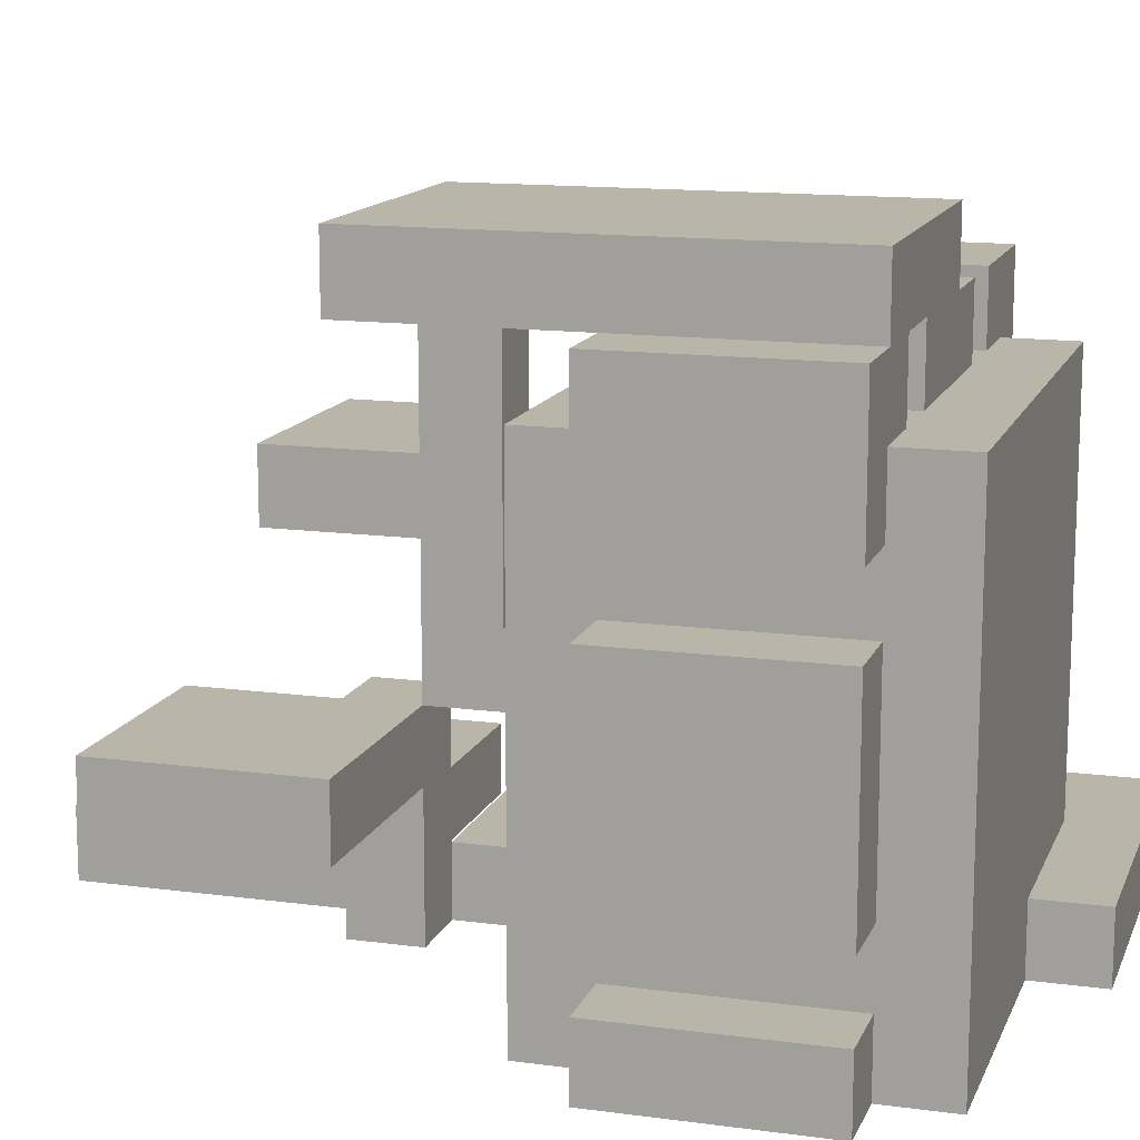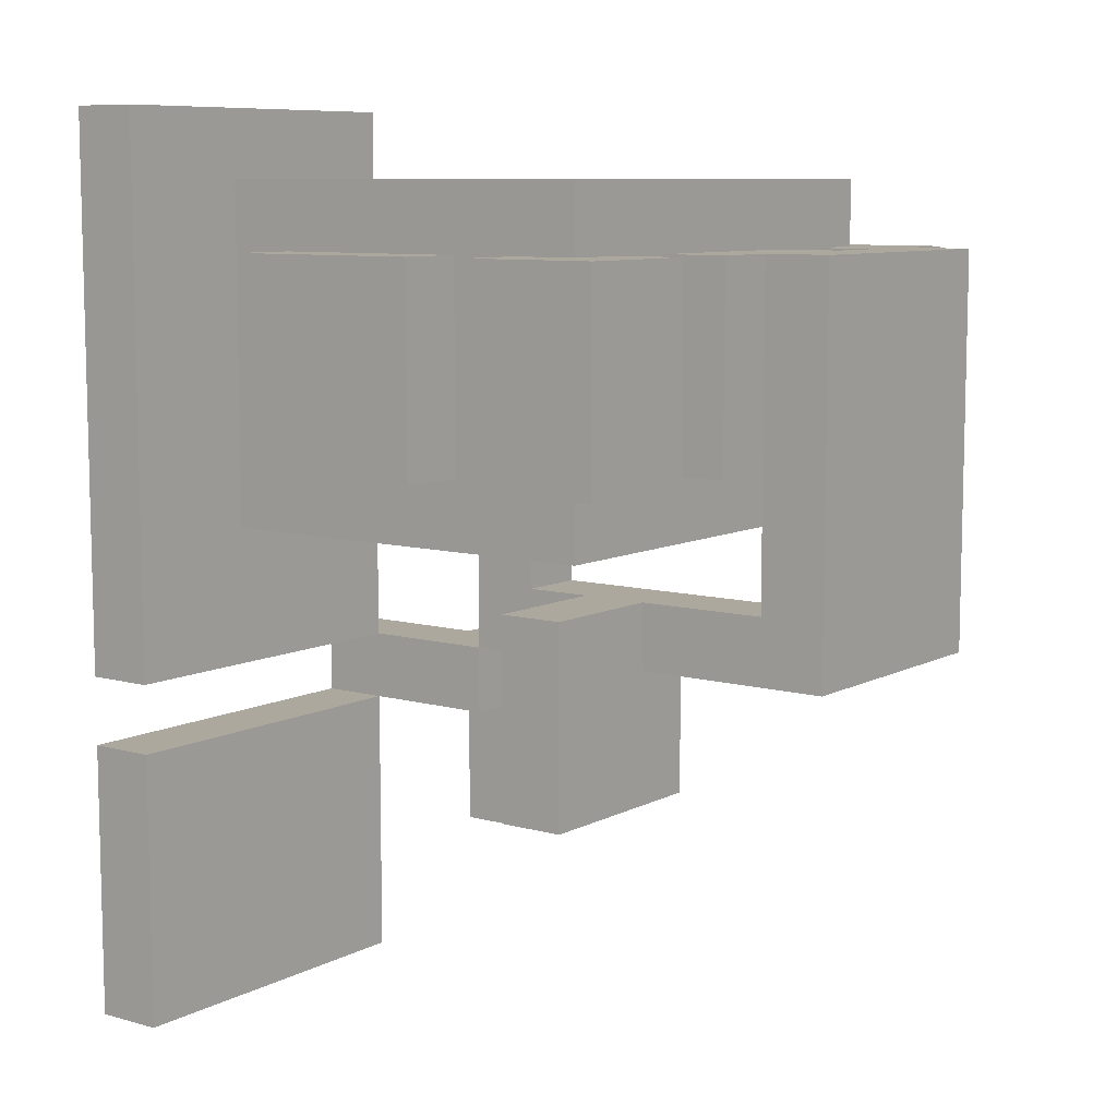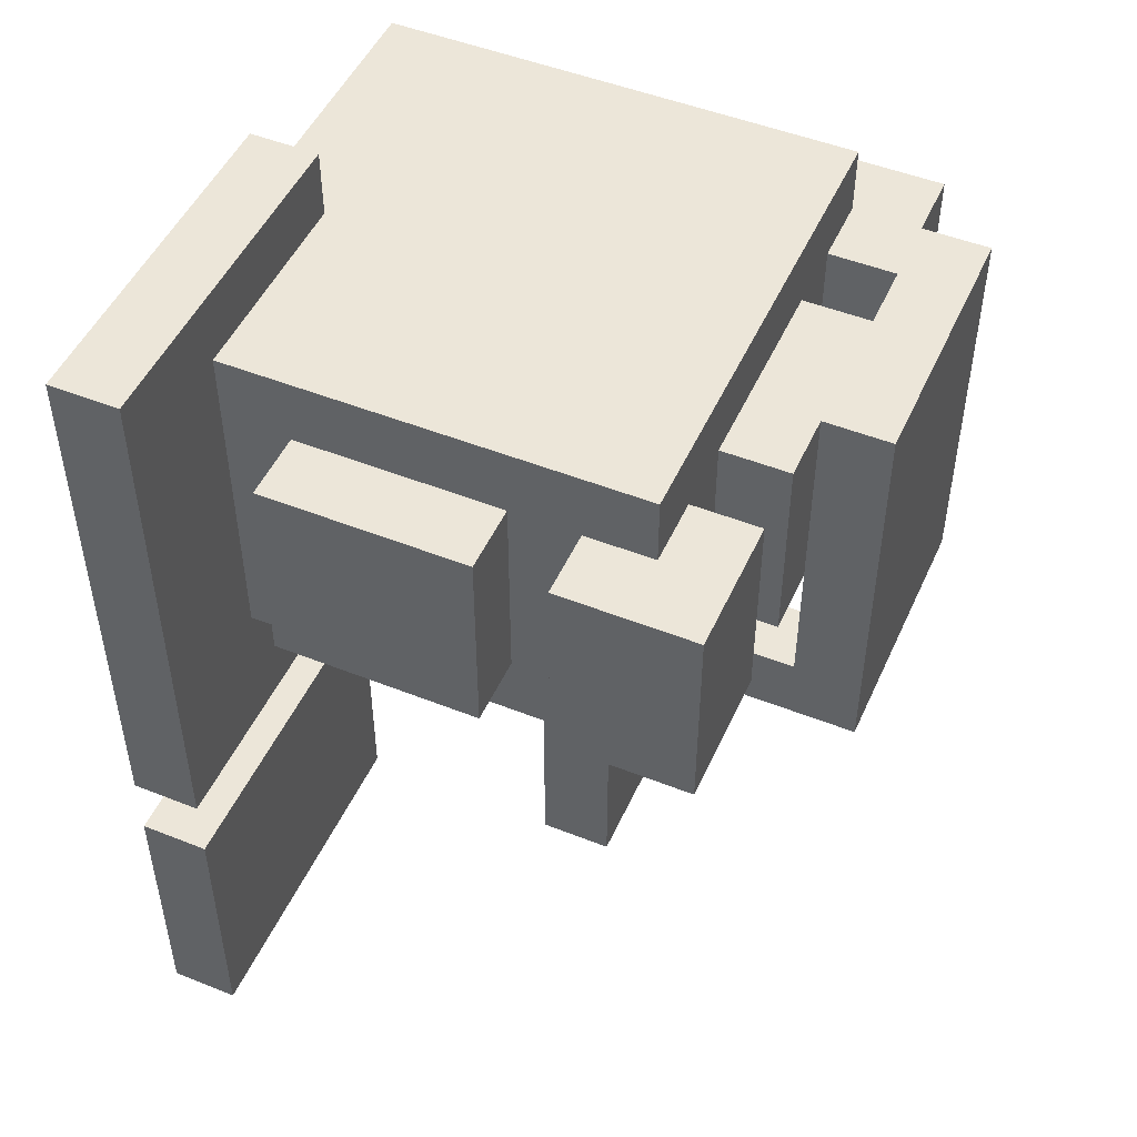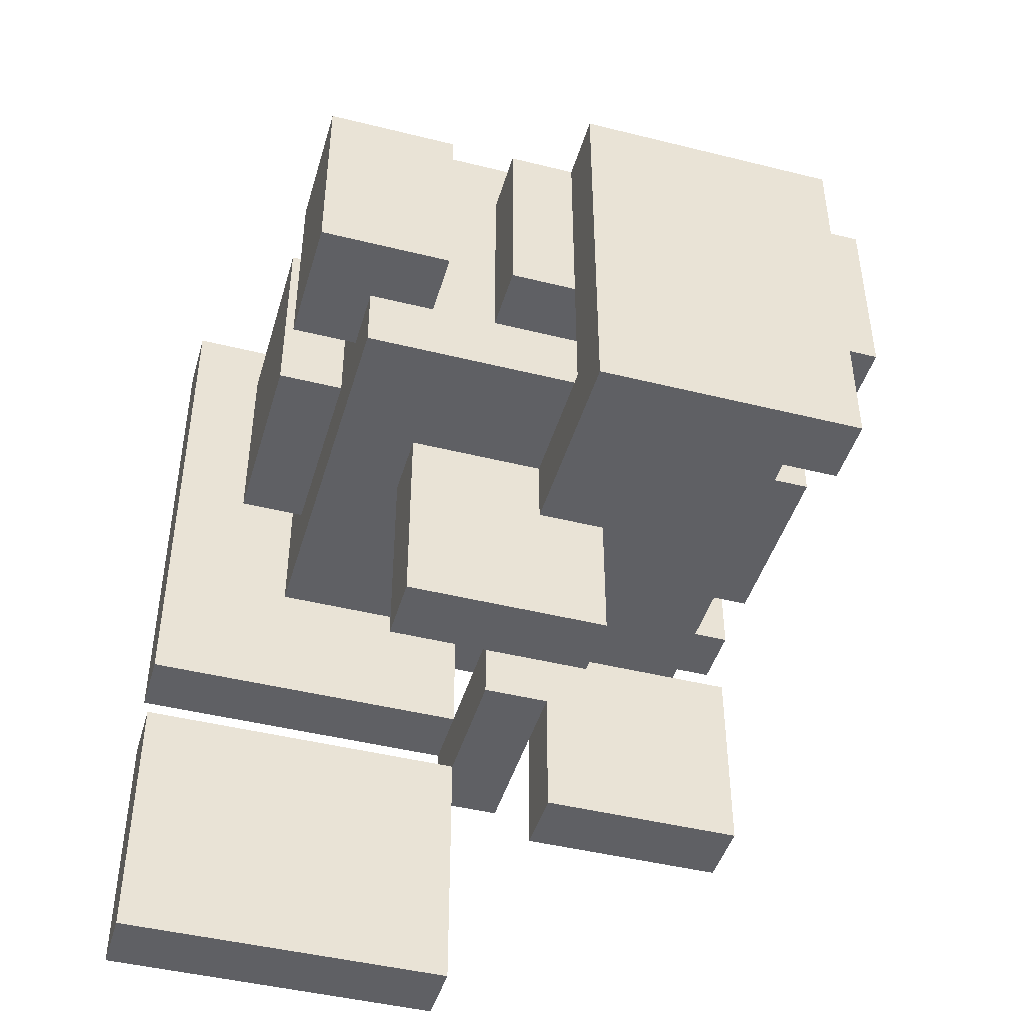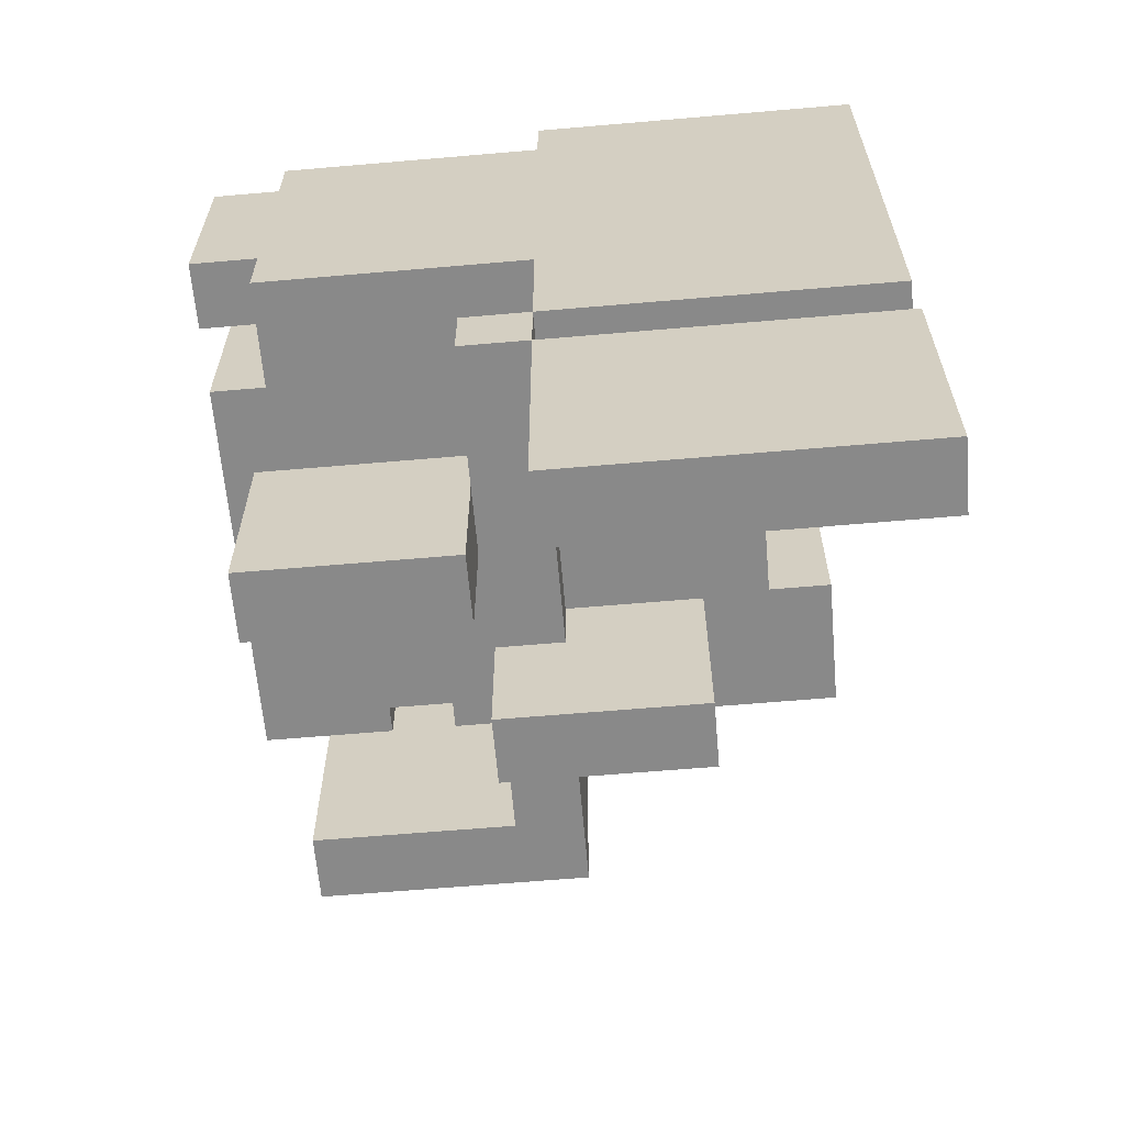
<metadata>
{"format":"obj","ext":"obj","renderer":"f3d","projection":"perspective","resolution":1024,"background":"white","views":[{"elev":13.6,"azim":-73.2,"up":"+Y"},{"elev":8.7,"azim":126.7,"up":"+Z"},{"elev":49.2,"azim":113.8,"up":"+Z"},{"elev":-45.0,"azim":163.9,"up":"+Z"},{"elev":-63.0,"azim":5.0,"up":"+Z"}]}
</metadata>
<code>
o
v -0.4 0 0.3
v -0.4 0 0
v -0.4 0.1 0.3
v -0.4 0.1 0
v -0.4 0.2 0.3
v -0.4 0.2 0
v -0.4 0.5 0.3
v -0.4 0.5 0
v -0.4 0.6 0.3
v -0.4 0.6 0
v -0.4 0.8 0.3
v -0.4 0.8 0
v -0.3 0 0.4
v -0.3 0 0.3
v -0.3 0 0
v -0.3 0 -0.1
v -0.3 0.1 0.3
v -0.3 0.1 0
v -0.3 0.2 0.3
v -0.3 0.2 0
v -0.3 0.2 -0.3
v -0.3 0.2 -0.6
v -0.3 0.3 -0.3
v -0.3 0.3 -0.6
v -0.3 0.5 0.3
v -0.3 0.5 0
v -0.3 0.6 0.3
v -0.3 0.6 0
v -0.3 0.7 0.4
v -0.3 0.7 0.3
v -0.3 0.7 0
v -0.3 0.7 -0.1
v -0.3 0.8 0.3
v -0.3 0.8 0
v -0.3 0.8 -0.3
v -0.3 0.9 0.3
v -0.3 0.9 -0.3
v -0.1 0.7 0.3
v -0.1 0.7 0
v -0.1 0.8 0.3
v -0.1 0.8 0
v 0 0 -0.3
v 0 0 -0.4
v 0 0.2 -0.3
v 0 0.2 -0.4
v 0 0.3 -0.1
v 0 0.3 -0.3
v 0 0.4 -0.1
v 0 0.4 -0.2
v 0 0.5 -0.3
v 0 0.5 -0.5
v 0 0.6 -0.3
v 0 0.6 -0.5
v 0 0.8 -0.2
v 0 0.8 -0.3
v 0.1 0 0.5
v 0.1 0 0.4
v 0.1 0 -0.1
v 0.1 0 -0.3
v 0.1 0 -0.4
v 0.1 0 -0.8
v 0.1 0.1 0.5
v 0.1 0.1 0.4
v 0.1 0.1 -0.1
v 0.1 0.1 -0.3
v 0.1 0.1 -0.4
v 0.1 0.1 -0.8
v 0.3 0.7 0.3
v 0.3 0.7 0
v 0.3 0.8 0.3
v 0.3 0.8 0
v -0.2 0.7 0.3
v -0.2 0.7 0
v -0.2 0.8 0.3
v -0.2 0.8 0
v 0 0.2 -0.4
v 0 0.2 -0.6
v 0 0.3 -0.4
v 0 0.3 -0.6
v 0.1 0 -0.3
v 0.1 0 -0.4
v 0.1 0.1 -0.3
v 0.1 0.1 -0.4
v 0.1 0.3 -0.1
v 0.1 0.3 -0.3
v 0.1 0.3 -0.4
v 0.1 0.4 -0.1
v 0.1 0.4 -0.2
v 0.1 0.5 -0.2
v 0.1 0.5 -0.3
v 0.1 0.6 -0.2
v 0.1 0.6 -0.3
v 0.1 0.8 0.3
v 0.1 0.8 0
v 0.1 0.8 -0.2
v 0.1 0.8 -0.3
v 0.1 0.9 0.3
v 0.1 0.9 -0.3
v 0.2 0.7 0.3
v 0.2 0.7 0
v 0.2 0.8 0.3
v 0.2 0.8 0
v 0.3 0.5 -0.2
v 0.3 0.5 -0.5
v 0.3 0.6 -0.2
v 0.3 0.6 -0.5
v 0.4 0.1 0.4
v 0.4 0.1 0.3
v 0.4 0.1 0
v 0.4 0.1 -0.1
v 0.4 0.2 0.3
v 0.4 0.2 0
v 0.4 0.5 0.3
v 0.4 0.5 0
v 0.4 0.6 0.3
v 0.4 0.6 0
v 0.4 0.7 0.4
v 0.4 0.7 0.3
v 0.4 0.7 0
v 0.4 0.7 -0.1
v 0.5 0.2 0.3
v 0.5 0.2 0
v 0.5 0.5 0.3
v 0.5 0.5 0
v 0.5 0.6 0.3
v 0.5 0.6 0
v 0.5 0.8 0.3
v 0.5 0.8 0
v 0.6 0 0.5
v 0.6 0 -0.3
v 0.6 0 -0.4
v 0.6 0 -0.8
v 0.6 0.1 0.5
v 0.6 0.1 -0.3
v 0.6 0.1 -0.4
v 0.6 0.1 -0.8
v 0.1 0 0.5
v 0.1 0.1 0.5
v 0.6 0 0.5
v 0.6 0.1 0.5
v -0.3 0 0.4
v -0.3 0.7 0.4
v 0 0.3 0.4
v 0 0.4 0.4
v 0.1 0 0.4
v 0.1 0.1 0.4
v 0.1 0.3 0.4
v 0.1 0.4 0.4
v 0.4 0.1 0.4
v 0.4 0.7 0.4
v -0.4 0 0.3
v -0.4 0.1 0.3
v -0.4 0.2 0.3
v -0.4 0.5 0.3
v -0.4 0.6 0.3
v -0.4 0.8 0.3
v -0.3 0 0.3
v -0.3 0.1 0.3
v -0.3 0.2 0.3
v -0.3 0.5 0.3
v -0.3 0.6 0.3
v -0.3 0.7 0.3
v -0.3 0.8 0.3
v -0.3 0.9 0.3
v -0.2 0.7 0.3
v -0.2 0.8 0.3
v -0.1 0.7 0.3
v -0.1 0.8 0.3
v 0.1 0.8 0.3
v 0.1 0.9 0.3
v 0.2 0.7 0.3
v 0.2 0.8 0.3
v 0.3 0.7 0.3
v 0.3 0.8 0.3
v 0.4 0.2 0.3
v 0.4 0.5 0.3
v 0.4 0.6 0.3
v 0.4 0.7 0.3
v 0.5 0.2 0.3
v 0.5 0.5 0.3
v 0.5 0.6 0.3
v 0.5 0.8 0.3
v 0 0.4 -0.2
v 0 0.8 -0.2
v 0.1 0.4 -0.2
v 0.1 0.5 -0.2
v 0.1 0.6 -0.2
v 0.1 0.8 -0.2
v 0.3 0.5 -0.2
v 0.3 0.6 -0.2
v -0.3 0.2 -0.3
v -0.3 0.3 -0.3
v 0 0 -0.3
v 0 0.2 -0.3
v 0 0.3 -0.3
v 0.1 0 -0.3
v 0.1 0.1 -0.3
v 0.1 0.3 -0.3
v 0.1 0 -0.4
v 0.1 0.1 -0.4
v 0.6 0 -0.4
v 0.6 0.1 -0.4
v -0.4 0 0
v -0.4 0.1 0
v -0.4 0.2 0
v -0.4 0.5 0
v -0.4 0.6 0
v -0.4 0.8 0
v -0.3 0 0
v -0.3 0.1 0
v -0.3 0.2 0
v -0.3 0.5 0
v -0.3 0.6 0
v -0.3 0.7 0
v -0.3 0.8 0
v -0.2 0.7 0
v -0.2 0.8 0
v -0.1 0.7 0
v -0.1 0.8 0
v 0.1 0.8 0
v 0.2 0.7 0
v 0.2 0.8 0
v 0.3 0.7 0
v 0.3 0.8 0
v 0.4 0.2 0
v 0.4 0.5 0
v 0.4 0.6 0
v 0.4 0.7 0
v 0.5 0.2 0
v 0.5 0.5 0
v 0.5 0.6 0
v 0.5 0.8 0
v -0.3 0 -0.1
v -0.3 0.7 -0.1
v 0 0.3 -0.1
v 0 0.4 -0.1
v 0.1 0 -0.1
v 0.1 0.1 -0.1
v 0.1 0.3 -0.1
v 0.1 0.4 -0.1
v 0.4 0.1 -0.1
v 0.4 0.7 -0.1
v -0.3 0.8 -0.3
v -0.3 0.9 -0.3
v 0 0.3 -0.3
v 0 0.5 -0.3
v 0 0.6 -0.3
v 0 0.8 -0.3
v 0.1 0 -0.3
v 0.1 0.1 -0.3
v 0.1 0.3 -0.3
v 0.1 0.5 -0.3
v 0.1 0.6 -0.3
v 0.1 0.8 -0.3
v 0.1 0.9 -0.3
v 0.6 0 -0.3
v 0.6 0.1 -0.3
v 0 0 -0.4
v 0 0.2 -0.4
v 0 0.3 -0.4
v 0.1 0 -0.4
v 0.1 0.1 -0.4
v 0.1 0.3 -0.4
v 0 0.5 -0.5
v 0 0.6 -0.5
v 0.3 0.5 -0.5
v 0.3 0.6 -0.5
v -0.3 0.2 -0.6
v -0.3 0.3 -0.6
v 0 0.2 -0.6
v 0 0.3 -0.6
v 0.1 0 -0.8
v 0.1 0.1 -0.8
v 0.6 0 -0.8
v 0.6 0.1 -0.8
v 0.1 0 0.5
v 0.6 0 0.5
v -0.3 0 0.4
v 0.1 0 0.4
v 0.4 0 0.4
v -0.4 0 0.3
v -0.3 0 0.3
v 0.4 0 0.3
v 0.5 0 0.3
v -0.4 0 0
v -0.3 0 0
v 0.4 0 0
v 0.5 0 0
v -0.3 0 -0.1
v 0.1 0 -0.1
v 0.4 0 -0.1
v 0 0 -0.3
v 0.1 0 -0.3
v 0.6 0 -0.3
v 0 0 -0.4
v 0.1 0 -0.4
v 0.6 0 -0.4
v 0.1 0 -0.8
v 0.6 0 -0.8
v -0.4 0.2 0.3
v -0.3 0.2 0.3
v 0.4 0.2 0.3
v 0.5 0.2 0.3
v -0.4 0.2 0
v -0.3 0.2 0
v 0.4 0.2 0
v 0.5 0.2 0
v -0.3 0.2 -0.3
v 0 0.2 -0.3
v 0 0.2 -0.4
v -0.3 0.2 -0.6
v 0 0.2 -0.6
v 0 0.3 -0.1
v 0.1 0.3 -0.1
v 0 0.3 -0.3
v 0.1 0.3 -0.3
v 0.1 0.5 -0.2
v 0.3 0.5 -0.2
v 0 0.5 -0.3
v 0.1 0.5 -0.3
v 0 0.5 -0.5
v 0.3 0.5 -0.5
v -0.4 0.6 0.3
v -0.3 0.6 0.3
v 0.4 0.6 0.3
v 0.5 0.6 0.3
v -0.4 0.6 0
v -0.3 0.6 0
v 0.4 0.6 0
v 0.5 0.6 0
v -0.2 0.8 0.3
v -0.1 0.8 0.3
v -0.3 0.8 0
v -0.2 0.8 0
v -0.1 0.8 0
v 0.1 0.8 0
v 0 0.8 -0.2
v 0.1 0.8 -0.2
v -0.3 0.8 -0.3
v 0 0.8 -0.3
v 0.1 0.1 0.5
v 0.6 0.1 0.5
v 0.1 0.1 0.4
v 0.4 0.1 0.4
v -0.4 0.1 0.3
v -0.3 0.1 0.3
v 0.4 0.1 0.3
v 0.5 0.1 0.3
v -0.4 0.1 0
v -0.3 0.1 0
v 0.4 0.1 0
v 0.5 0.1 0
v 0.1 0.1 -0.1
v 0.4 0.1 -0.1
v 0.1 0.1 -0.3
v 0.6 0.1 -0.3
v 0.1 0.1 -0.4
v 0.6 0.1 -0.4
v 0.1 0.1 -0.8
v 0.6 0.1 -0.8
v -0.3 0.3 -0.3
v 0 0.3 -0.3
v 0.1 0.3 -0.3
v 0 0.3 -0.4
v 0.1 0.3 -0.4
v -0.3 0.3 -0.6
v 0 0.3 -0.6
v 0 0.4 -0.1
v 0.1 0.4 -0.1
v 0 0.4 -0.2
v 0.1 0.4 -0.2
v -0.4 0.5 0.3
v -0.3 0.5 0.3
v 0.4 0.5 0.3
v 0.5 0.5 0.3
v -0.4 0.5 0
v -0.3 0.5 0
v 0.4 0.5 0
v 0.5 0.5 0
v 0.1 0.6 -0.2
v 0.3 0.6 -0.2
v 0 0.6 -0.3
v 0.1 0.6 -0.3
v 0 0.6 -0.5
v 0.3 0.6 -0.5
v -0.3 0.7 0.4
v 0.4 0.7 0.4
v -0.3 0.7 0.3
v -0.2 0.7 0.3
v -0.1 0.7 0.3
v 0.2 0.7 0.3
v 0.3 0.7 0.3
v 0.4 0.7 0.3
v -0.3 0.7 0
v -0.2 0.7 0
v -0.1 0.7 0
v 0.2 0.7 0
v 0.3 0.7 0
v 0.4 0.7 0
v -0.3 0.7 -0.1
v 0.4 0.7 -0.1
v -0.4 0.8 0.3
v -0.3 0.8 0.3
v 0.1 0.8 0.3
v 0.2 0.8 0.3
v 0.3 0.8 0.3
v 0.5 0.8 0.3
v -0.4 0.8 0
v -0.3 0.8 0
v 0.1 0.8 0
v 0.2 0.8 0
v 0.3 0.8 0
v 0.5 0.8 0
v -0.3 0.9 0.3
v 0.1 0.9 0.3
v -0.3 0.9 -0.3
v 0.1 0.9 -0.3
f 3 2 1
f 4 2 3
f 7 6 5
f 8 6 7
f 11 10 9
f 12 10 11
f 17 14 13
f 18 16 15
f 19 17 13
f 19 18 17
f 20 16 18
f 20 18 19
f 23 22 21
f 24 22 23
f 25 19 13
f 26 16 20
f 27 25 13
f 27 26 25
f 28 16 26
f 28 26 27
f 29 27 13
f 30 27 29
f 31 16 28
f 32 16 31
f 36 34 33
f 36 35 34
f 37 35 36
f 40 39 38
f 41 39 40
f 44 43 42
f 45 43 44
f 48 47 46
f 49 47 48
f 50 47 49
f 52 50 49
f 52 51 50
f 53 51 52
f 54 52 49
f 55 52 54
f 62 57 56
f 63 57 62
f 64 59 58
f 65 59 64
f 66 61 60
f 67 61 66
f 70 69 68
f 71 69 70
f 72 73 74
f 74 73 75
f 76 77 78
f 78 77 79
f 80 81 82
f 82 81 83
f 82 83 85
f 85 83 86
f 84 85 87
f 87 85 88
f 88 85 89
f 89 85 90
f 91 92 95
f 95 92 96
f 93 94 97
f 94 95 97
f 95 96 97
f 97 96 98
f 99 100 101
f 101 100 102
f 103 104 105
f 105 104 106
f 107 108 111
f 109 110 111
f 108 109 111
f 111 110 112
f 107 111 113
f 112 110 114
f 107 113 115
f 113 114 115
f 114 110 116
f 115 114 116
f 107 115 117
f 117 115 118
f 116 110 119
f 119 110 120
f 121 122 123
f 123 122 124
f 125 126 127
f 127 126 128
f 129 130 133
f 133 130 134
f 131 132 135
f 135 132 136
f 139 138 137
f 140 138 139
f 143 142 141
f 144 142 143
f 145 143 141
f 146 143 145
f 147 144 143
f 147 143 146
f 148 142 144
f 148 144 147
f 149 147 146
f 149 148 147
f 150 142 148
f 150 148 149
f 157 152 151
f 158 152 157
f 159 154 153
f 160 154 159
f 161 156 155
f 162 156 161
f 163 156 162
f 165 163 162
f 166 164 163
f 166 163 165
f 168 164 166
f 169 164 168
f 169 168 167
f 170 164 169
f 171 169 167
f 172 169 171
f 178 174 173
f 179 176 175
f 180 176 179
f 181 178 177
f 182 174 178
f 182 178 181
f 185 184 183
f 186 184 185
f 187 184 186
f 188 184 187
f 189 187 186
f 190 187 189
f 194 192 191
f 195 192 194
f 196 194 193
f 196 195 194
f 197 195 196
f 198 195 197
f 201 200 199
f 202 200 201
f 203 204 209
f 209 204 210
f 205 206 211
f 211 206 212
f 207 208 213
f 213 208 214
f 214 208 215
f 214 215 216
f 216 215 217
f 218 219 220
f 218 220 221
f 221 220 222
f 223 224 228
f 225 226 229
f 229 226 230
f 227 228 231
f 228 224 232
f 231 228 232
f 233 234 235
f 235 234 236
f 233 235 237
f 237 235 238
f 238 235 239
f 236 234 240
f 238 239 241
f 239 240 241
f 240 234 242
f 241 240 242
f 243 244 248
f 245 246 251
f 251 246 252
f 247 248 253
f 248 244 254
f 253 248 254
f 254 244 255
f 249 250 256
f 256 250 257
f 258 259 261
f 259 260 261
f 261 260 262
f 262 260 263
f 264 265 266
f 266 265 267
f 268 269 270
f 270 269 271
f 272 273 274
f 274 273 275
f 279 277 276
f 280 277 279
f 282 279 278
f 282 280 279
f 283 277 280
f 283 280 282
f 284 277 283
f 285 282 281
f 285 283 282
f 285 284 283
f 286 284 285
f 287 284 286
f 288 277 284
f 288 284 287
f 289 287 286
f 290 287 289
f 291 288 287
f 291 287 290
f 293 291 290
f 294 277 288
f 294 288 291
f 294 291 293
f 295 293 292
f 296 293 295
f 298 297 296
f 299 297 298
f 304 301 300
f 305 301 304
f 306 303 302
f 307 303 306
f 310 309 308
f 311 310 308
f 312 310 311
f 315 314 313
f 316 314 315
f 320 318 317
f 321 320 319
f 322 318 320
f 322 320 321
f 327 324 323
f 328 324 327
f 329 326 325
f 330 326 329
f 334 332 331
f 335 332 334
f 337 334 333
f 337 336 335
f 337 335 334
f 338 336 337
f 339 337 333
f 340 337 339
f 341 342 343
f 343 342 344
f 344 342 347
f 347 342 348
f 345 346 349
f 349 346 350
f 347 348 351
f 348 342 352
f 351 348 352
f 351 352 354
f 353 354 355
f 352 342 356
f 355 354 356
f 354 352 356
f 357 358 359
f 359 358 360
f 361 362 364
f 362 363 364
f 364 363 365
f 361 364 366
f 366 364 367
f 368 369 370
f 370 369 371
f 372 373 376
f 376 373 377
f 374 375 378
f 378 375 379
f 380 381 383
f 382 383 384
f 383 381 385
f 384 383 385
f 386 387 388
f 388 387 389
f 389 387 390
f 390 387 391
f 391 387 392
f 392 387 393
f 389 390 395
f 395 390 396
f 391 392 397
f 397 392 398
f 395 396 400
f 398 399 400
f 397 398 400
f 396 397 400
f 394 395 400
f 400 399 401
f 402 403 408
f 408 403 409
f 404 405 410
f 410 405 411
f 406 407 412
f 412 407 413
f 414 415 416
f 416 415 417

</code>
